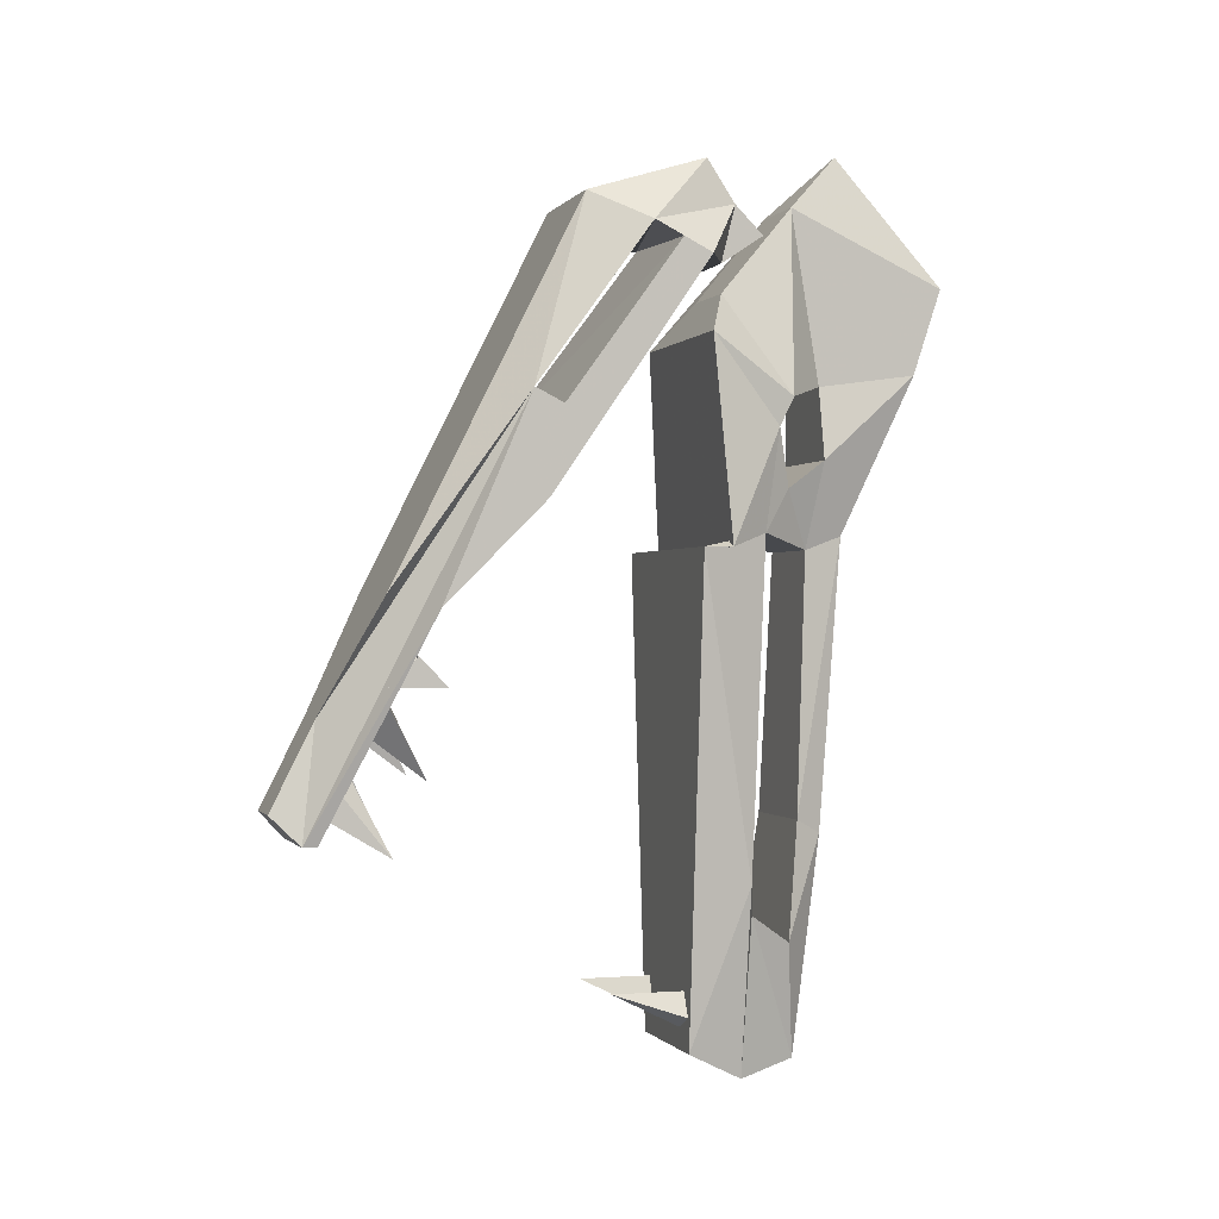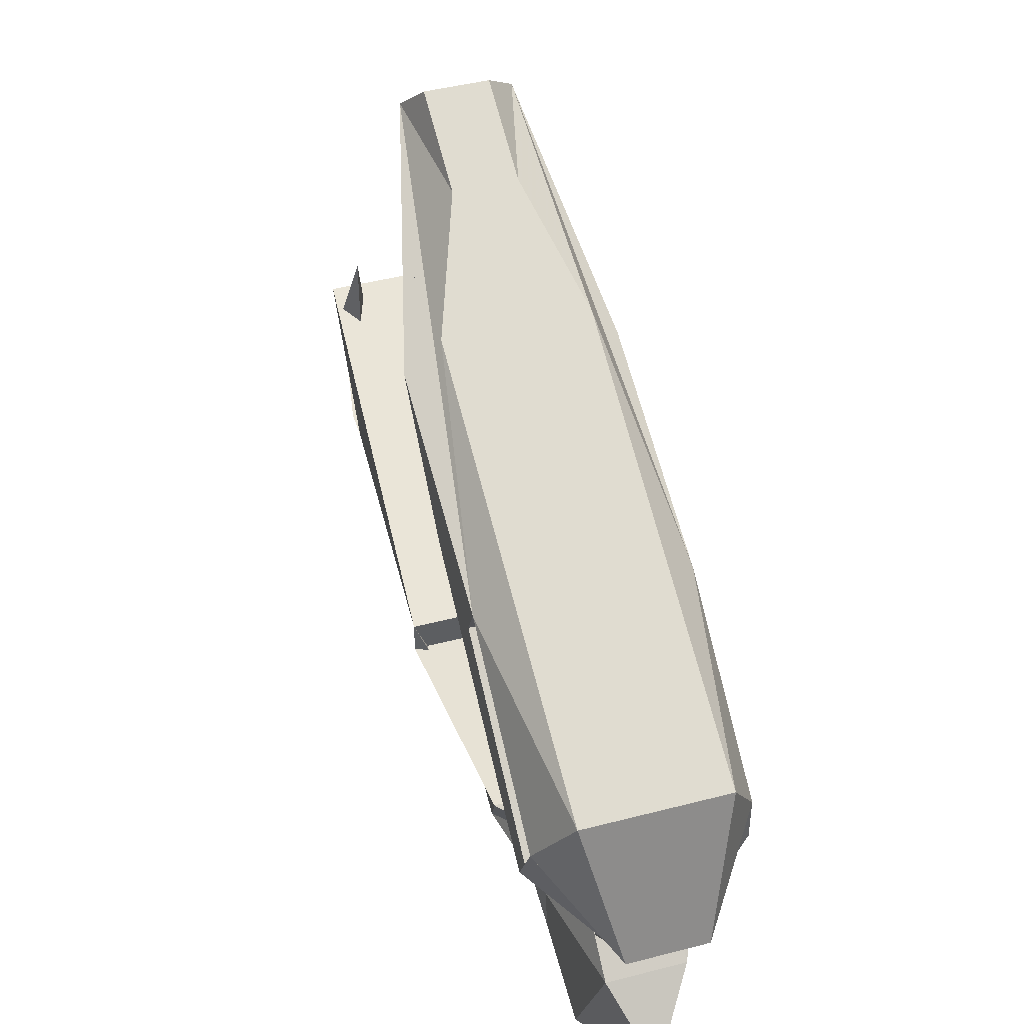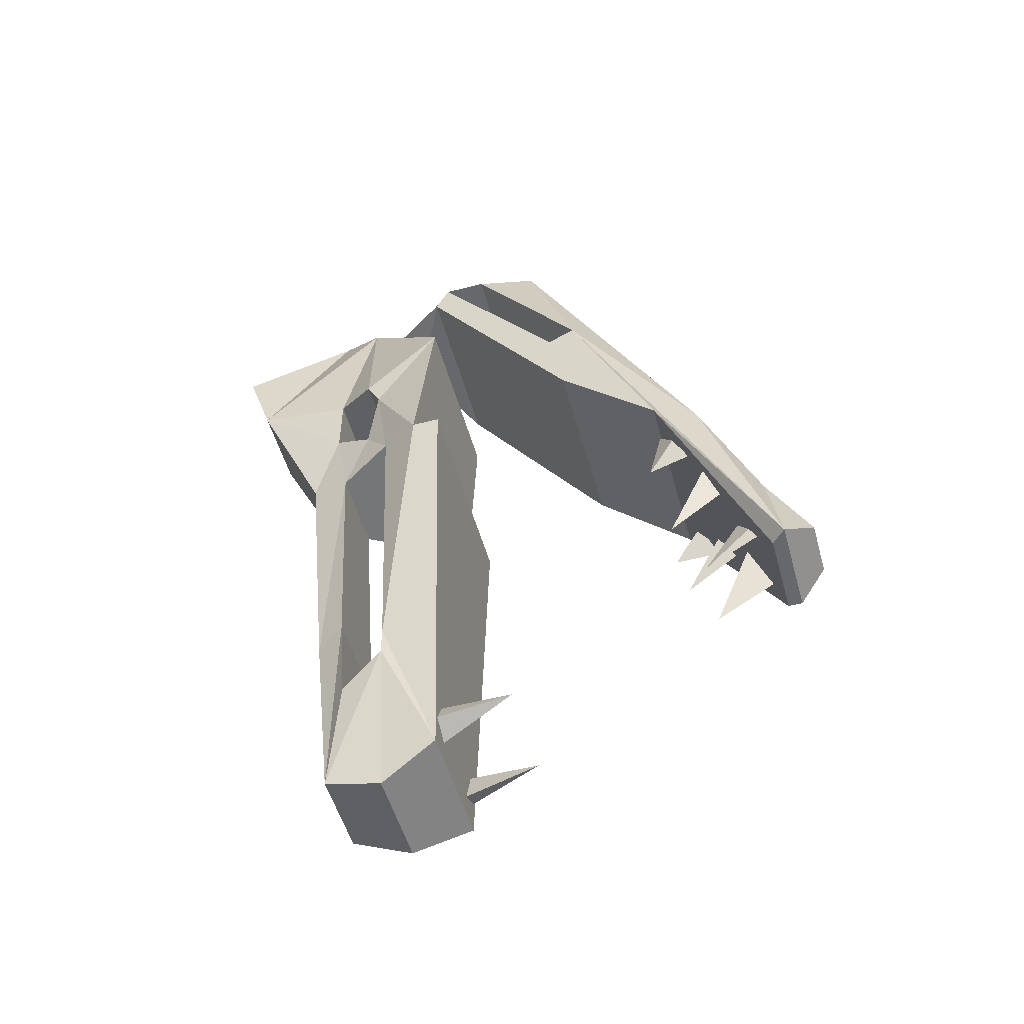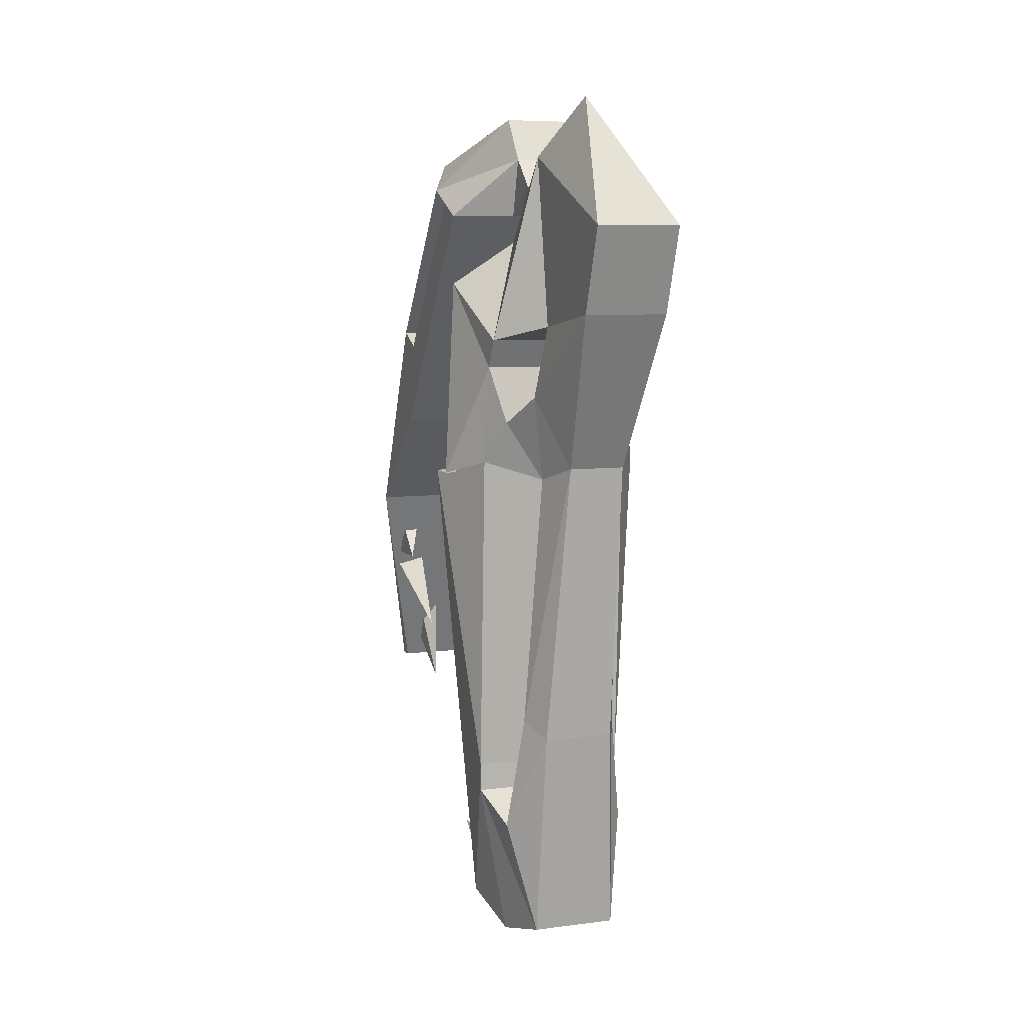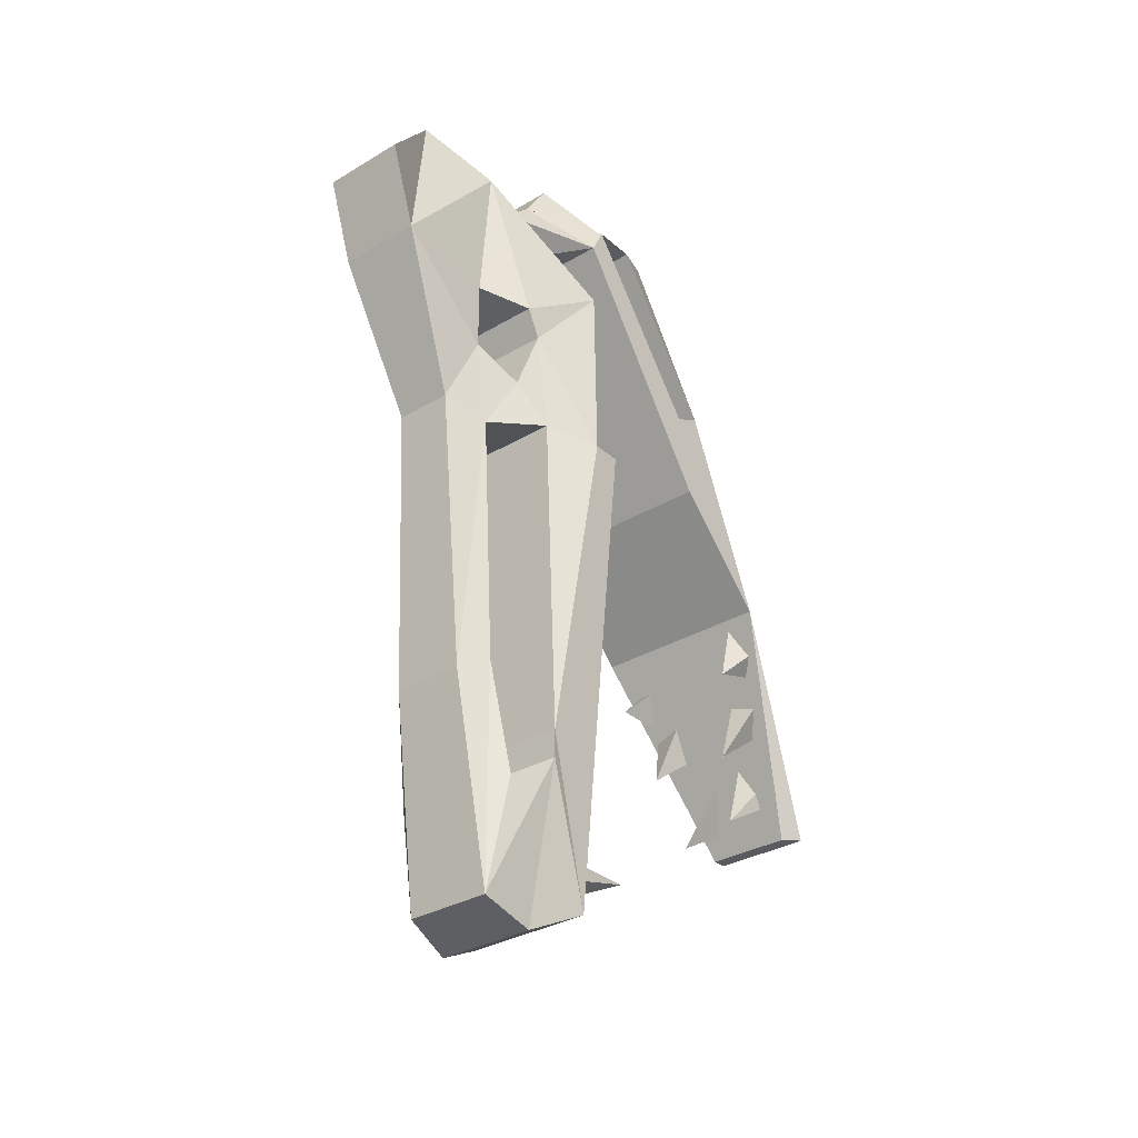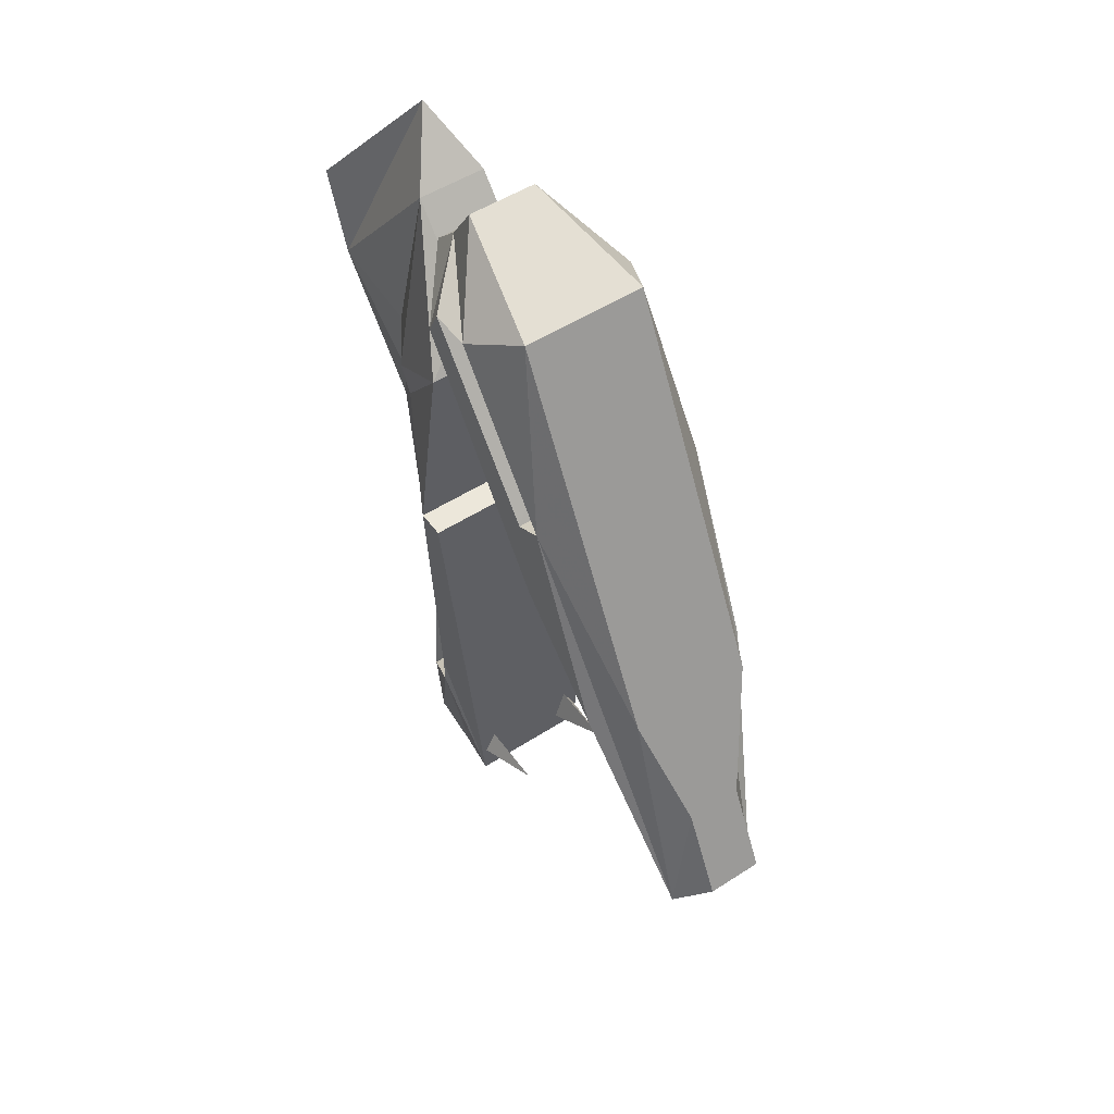
<metadata>
{"format":"obj","ext":"obj","renderer":"f3d","projection":"perspective","resolution":1024,"background":"white","views":[{"elev":-0.4,"azim":-107.6,"up":"+Z"},{"elev":44.8,"azim":-16.8,"up":"+Y"},{"elev":-52.5,"azim":105.6,"up":"+Z"},{"elev":7.2,"azim":-20.4,"up":"+Z"},{"elev":-32.3,"azim":39.7,"up":"+Z"},{"elev":51.4,"azim":145.0,"up":"+Z"}]}
</metadata>
<code>
v 0 -0.2422 0.1641
v 0.07031 -0.2266 0.1406
v -0.03125 -0.2266 0.1406
v -0.02344 -0.2734 0.1094
v 0 -0.2812 0.2109
v 0.03906 -0.2422 0.1641
v 0.03906 -0.2812 0.2109
v 0.0625 -0.2734 0.1094
v 0.0625 -0.2656 0.09375
v 0.07812 -0.2344 0.03125
v -0.03906 -0.2344 0.03125
v -0.02344 -0.2656 0.09375
v 0.04688 -0.2969 0.1172
v 0 -0.2969 0.1172
v 0 -0.3516 0.125
v 0 -0.3672 0.1719
v 0.01562 -0.3125 0.2422
v 0.04688 -0.3516 0.125
v 0.04688 -0.2969 0.07812
v -0.007812 -0.2969 0.07812
v 0.007812 -0.3125 0.03906
v 0.04688 -0.3672 0.1719
v -0.02344 -0.2578 0.03906
v -0.01562 -0.2734 0.0625
v 0.05469 -0.2734 0.0625
v 0.0625 -0.2578 0.03906
v 0.0625 -0.25 -0.1406
v 0.07812 -0.2188 0.03125
v -0.03906 -0.2188 0.03125
v -0.02344 -0.25 -0.1406
v 0.04688 -0.2891 0.03125
v 0 -0.2891 0.03125
v -0.02344 -0.25 -0.1562
v 0.0625 -0.25 -0.1562
v 0.05469 -0.2188 -0.2266
v -0.01562 -0.2188 -0.2266
v 0.04688 -0.25 -0.2422
v -0.007812 -0.25 -0.2422
v 0 -0.2812 -0.2344
v -0.01562 -0.2734 -0.1719
v 0.05469 -0.2734 -0.1719
v 0.04688 -0.2812 -0.2344
v 0.03906 -0.2969 -0.1172
v 0 -0.2969 -0.1172
v -0.007812 -0.2812 -0.1094
v 0.04688 -0.2812 -0.1094
v 0.03906 -0.3125 0.03906
v 0.03906 -0.07031 -0.1172
v 0.03906 -0.03906 -0.08594
v 0.03125 -0.04688 -0.07031
v 0.03906 -0.03125 -0.09375
v 0.04688 -0.08594 -0.08594
v 0.05469 -0.0625 -0.04688
v 0.03906 -0.0625 -0.03906
v 0.04688 -0.05469 -0.0625
v 0.05469 -0.09375 -0.03906
v 0.0625 -0.07812 -0.02344
v 0.05469 -0.08594 -0.007812
v 0.05469 -0.07031 -0.03125
v 0.07031 -0.1328 0.1094
v 0.05469 -0.1641 0.2109
v 0.07031 -0.1953 0.1953
v -0.03125 -0.1328 0.1094
v -0.03125 -0.1484 0.1016
v 0.07031 -0.1484 0.1016
v 0.07031 -0.08594 0
v 0.05469 -0.02344 -0.1172
v 0.05469 -0.0625 0.007812
v -0.01562 -0.1641 0.2109
v 0 -0.2344 0.2344
v 0.03906 -0.2344 0.2344
v 0.03906 -0.25 0.2109
v 0.07031 -0.2188 0.1953
v -0.03125 -0.1953 0.1953
v -0.01562 -0.0625 0.007812
v 0.007812 -0.03125 -0.05469
v 0 -0.02344 -0.1172
v -0.03125 -0.08594 0
v -0.03125 -0.1406 0.05469
v -0.03125 -0.2266 0.1797
v -0.03125 -0.2109 0.1875
v 0.07031 -0.1406 0.05469
v 0 -0.03125 -0.1172
v 0.04688 -0.03125 -0.1172
v 0.03906 -0.007812 -0.1016
v 0.03906 -0.03125 -0.05469
v 0.007812 -0.007812 -0.1016
v 0 -0.25 0.2109
v 0.07031 -0.2266 0.1797
v 0.03906 -0.2422 0.1797
v 0 -0.2422 0.1797
v 0.03906 -0.2656 0.1953
v 0 -0.2656 0.1953
v 0.01562 -0.04688 -0.07812
v 0.007812 -0.03906 -0.08594
v 0.007812 -0.07031 -0.125
v 0.007812 -0.03125 -0.1016
v 0 -0.0625 -0.03906
v -0.01562 -0.0625 -0.04688
v 0 -0.08594 -0.08594
v 0 -0.05469 -0.0625
v -0.007812 -0.07812 -0.02344
v -0.01562 -0.07812 -0.02344
v -0.01562 -0.09375 -0.03906
v -0.01562 -0.0625 -0.03906
v 0.04688 -0.1797 -0.1953
v 0.05469 -0.2266 -0.2109
v 0.03906 -0.2266 -0.2188
v 0.04688 -0.2266 -0.1953
v 0 -0.2266 -0.2188
v -0.01562 -0.2266 -0.2109
v -0.007812 -0.1797 -0.1953
v -0.007812 -0.2266 -0.1953
f 1 2 3
f 1 6 2
f 2 6 7
f 2 10 11
f 2 11 3
f 5 14 15
f 5 15 16
f 5 16 17
f 5 17 7
f 5 7 6
f 7 13 8
f 13 7 18
f 13 18 19
f 14 19 20
f 14 20 15
f 15 20 21
f 17 22 18
f 17 18 7
f 12 23 24
f 9 25 26
f 10 28 11
f 11 28 29
f 23 32 24
f 24 32 20
f 25 19 31
f 25 31 26
f 29 28 35
f 29 35 36
f 34 41 42
f 39 44 40
f 40 44 45
f 41 46 42
f 42 46 43
f 43 46 31
f 43 31 47
f 44 21 45
f 45 21 32
f 31 19 47
f 47 19 18
f 32 21 20
f 48 49 50
f 48 50 51
f 52 53 54
f 52 54 55
f 56 57 58
f 56 58 59
f 60 61 62
f 60 65 66
f 60 66 67
f 60 67 68
f 60 68 61
f 61 71 62
f 62 71 72
f 62 72 73
f 63 74 69
f 63 69 75
f 63 75 76
f 63 76 77
f 63 77 78
f 63 78 79
f 63 79 64
f 64 79 80
f 64 80 81
f 65 73 82
f 65 82 66
f 66 84 67
f 67 84 85
f 67 85 86
f 67 86 68
f 76 87 77
f 77 87 67
f 77 67 84
f 77 84 83
f 77 83 78
f 74 88 70
f 74 70 69
f 80 91 88
f 80 88 81
f 81 88 74
f 82 73 89
f 89 73 72
f 89 72 92
f 89 92 90
f 90 92 91
f 91 92 93
f 91 93 88
f 88 93 72
f 88 72 71
f 88 71 70
f 72 93 92
f 87 85 67
f 94 95 96
f 94 96 97
f 97 96 95
f 98 99 100
f 98 100 101
f 102 103 104
f 102 104 105
f 105 104 103
f 106 109 107
f 110 112 113
f 113 112 111
f 1 3 4
f 1 4 5
f 1 5 6
f 2 7 8
f 2 8 9
f 2 9 10
f 3 11 12
f 3 12 4
f 4 14 5
f 15 21 18
f 15 18 22
f 15 22 16
f 16 22 17
f 12 11 23
f 9 26 10
f 10 26 27
f 10 27 28
f 11 29 23
f 23 29 30
f 27 34 35
f 27 35 28
f 27 28 29
f 29 36 30
f 30 36 35
f 36 35 37
f 36 37 38
f 36 38 30
f 30 38 33
f 33 38 39
f 33 39 40
f 34 42 37
f 34 37 35
f 38 37 42
f 38 42 39
f 39 42 43
f 39 43 44
f 43 47 44
f 44 47 21
f 47 18 21
f 48 51 49
f 52 55 53
f 56 59 57
f 101 100 99
f 106 107 108
f 106 108 109
f 110 111 112
f 4 12 9
f 4 9 8
f 4 8 13
f 4 13 14
f 13 19 14
f 12 24 9
f 9 24 25
f 23 30 26
f 23 26 31
f 23 31 32
f 24 20 19
f 24 19 25
f 26 30 27
f 27 30 33
f 27 33 34
f 33 40 34
f 34 40 41
f 40 45 41
f 41 45 46
f 45 32 46
f 46 32 31
f 60 62 63
f 60 63 64
f 60 64 65
f 61 68 69
f 61 69 70
f 61 70 71
f 62 73 74
f 62 74 63
f 64 81 65
f 65 81 73
f 66 82 78
f 66 78 83
f 66 83 84
f 68 86 75
f 68 75 69
f 75 86 76
f 76 86 85
f 76 85 87
f 78 82 79
f 79 82 89
f 79 89 80
f 80 89 90
f 80 90 91
f 81 74 73

</code>
